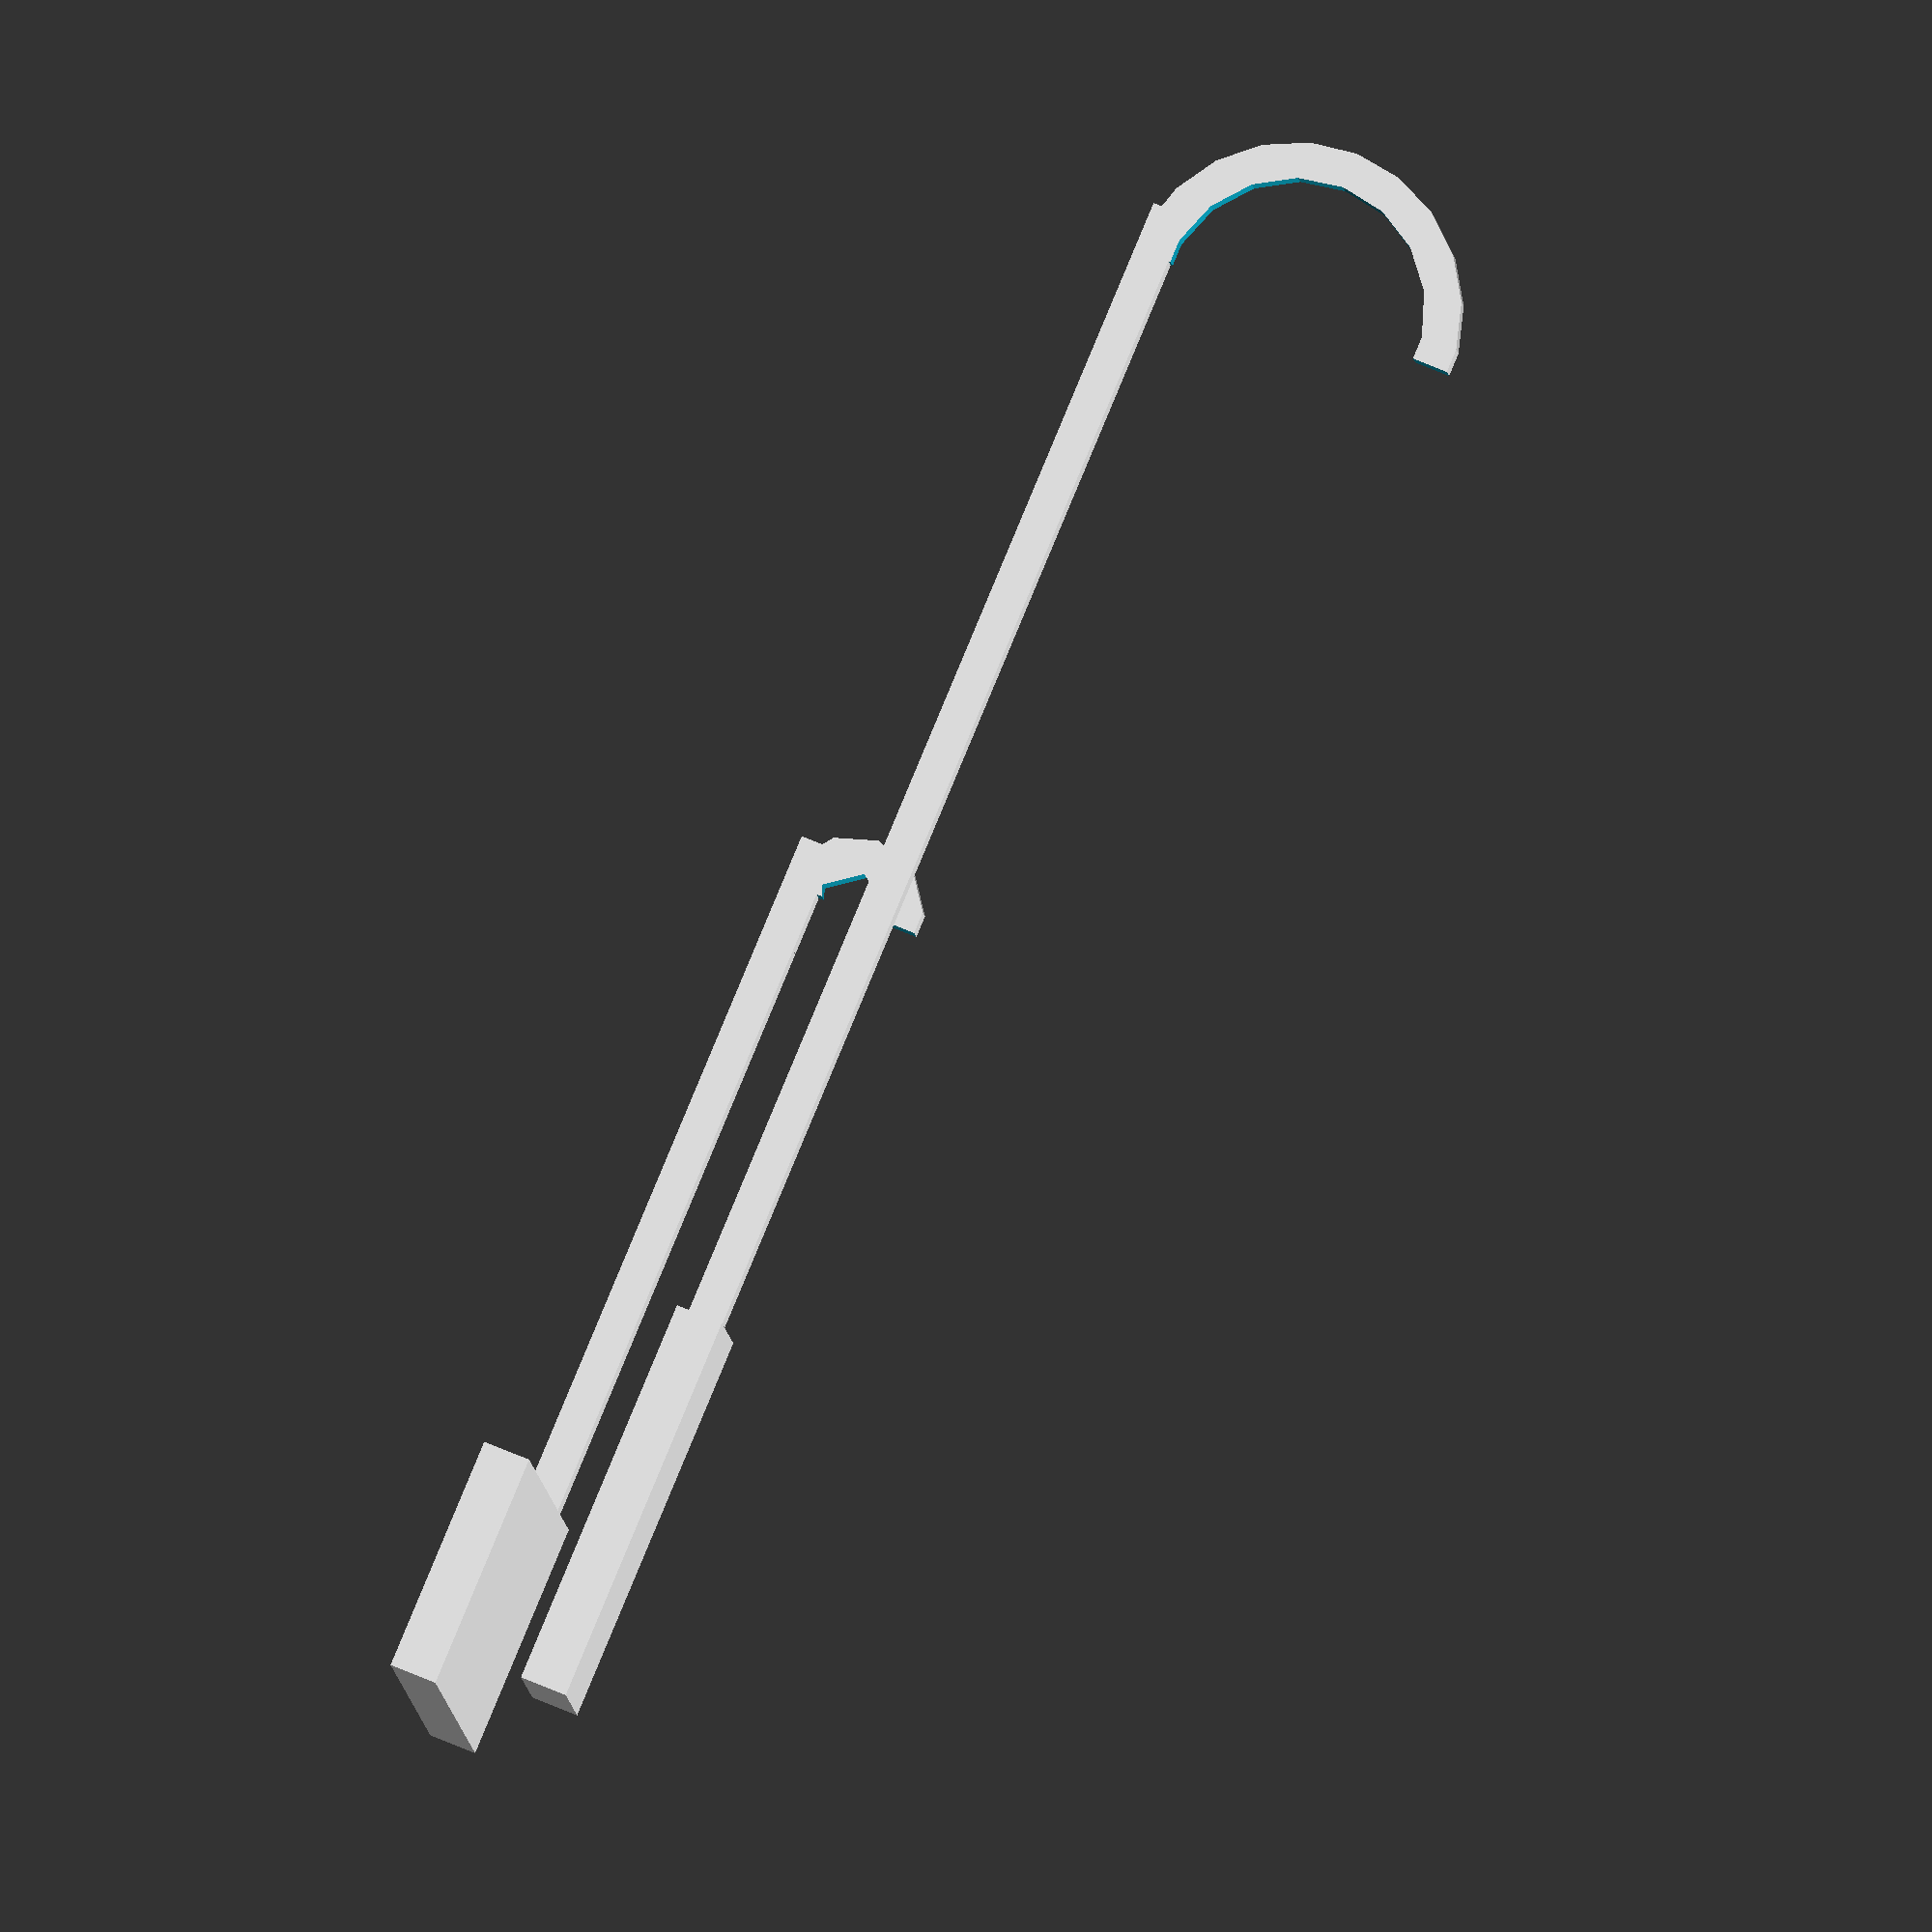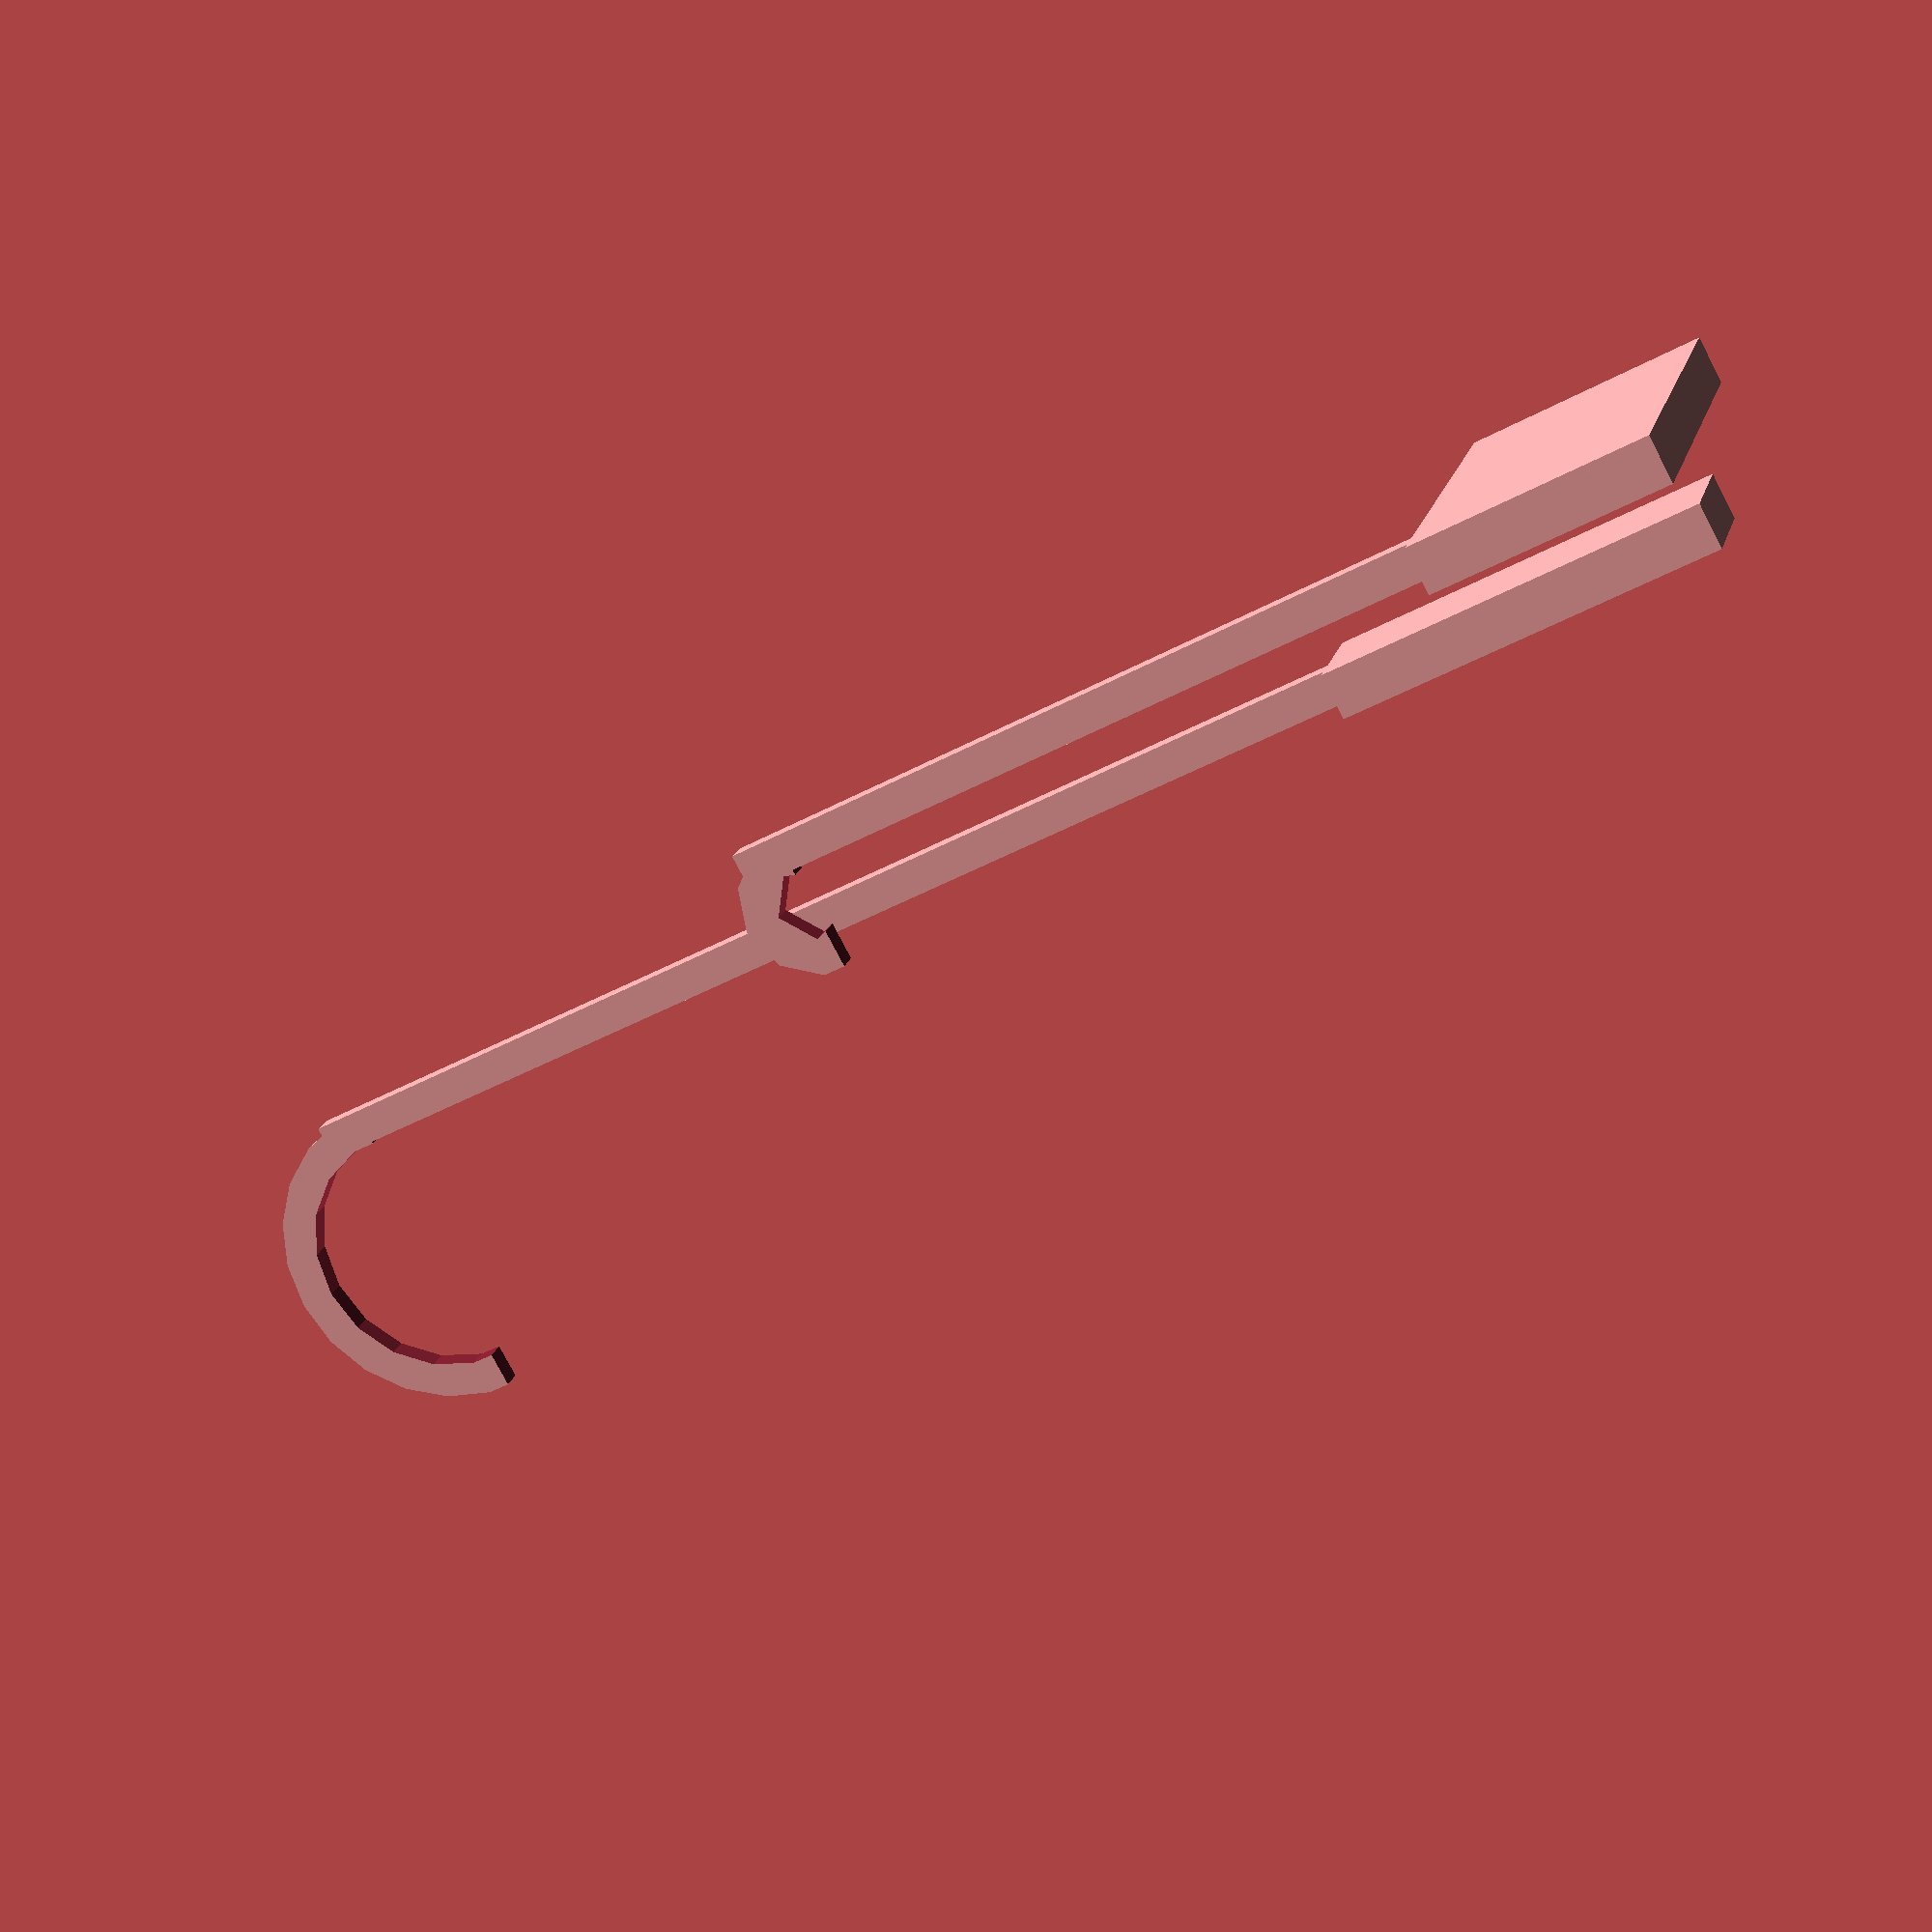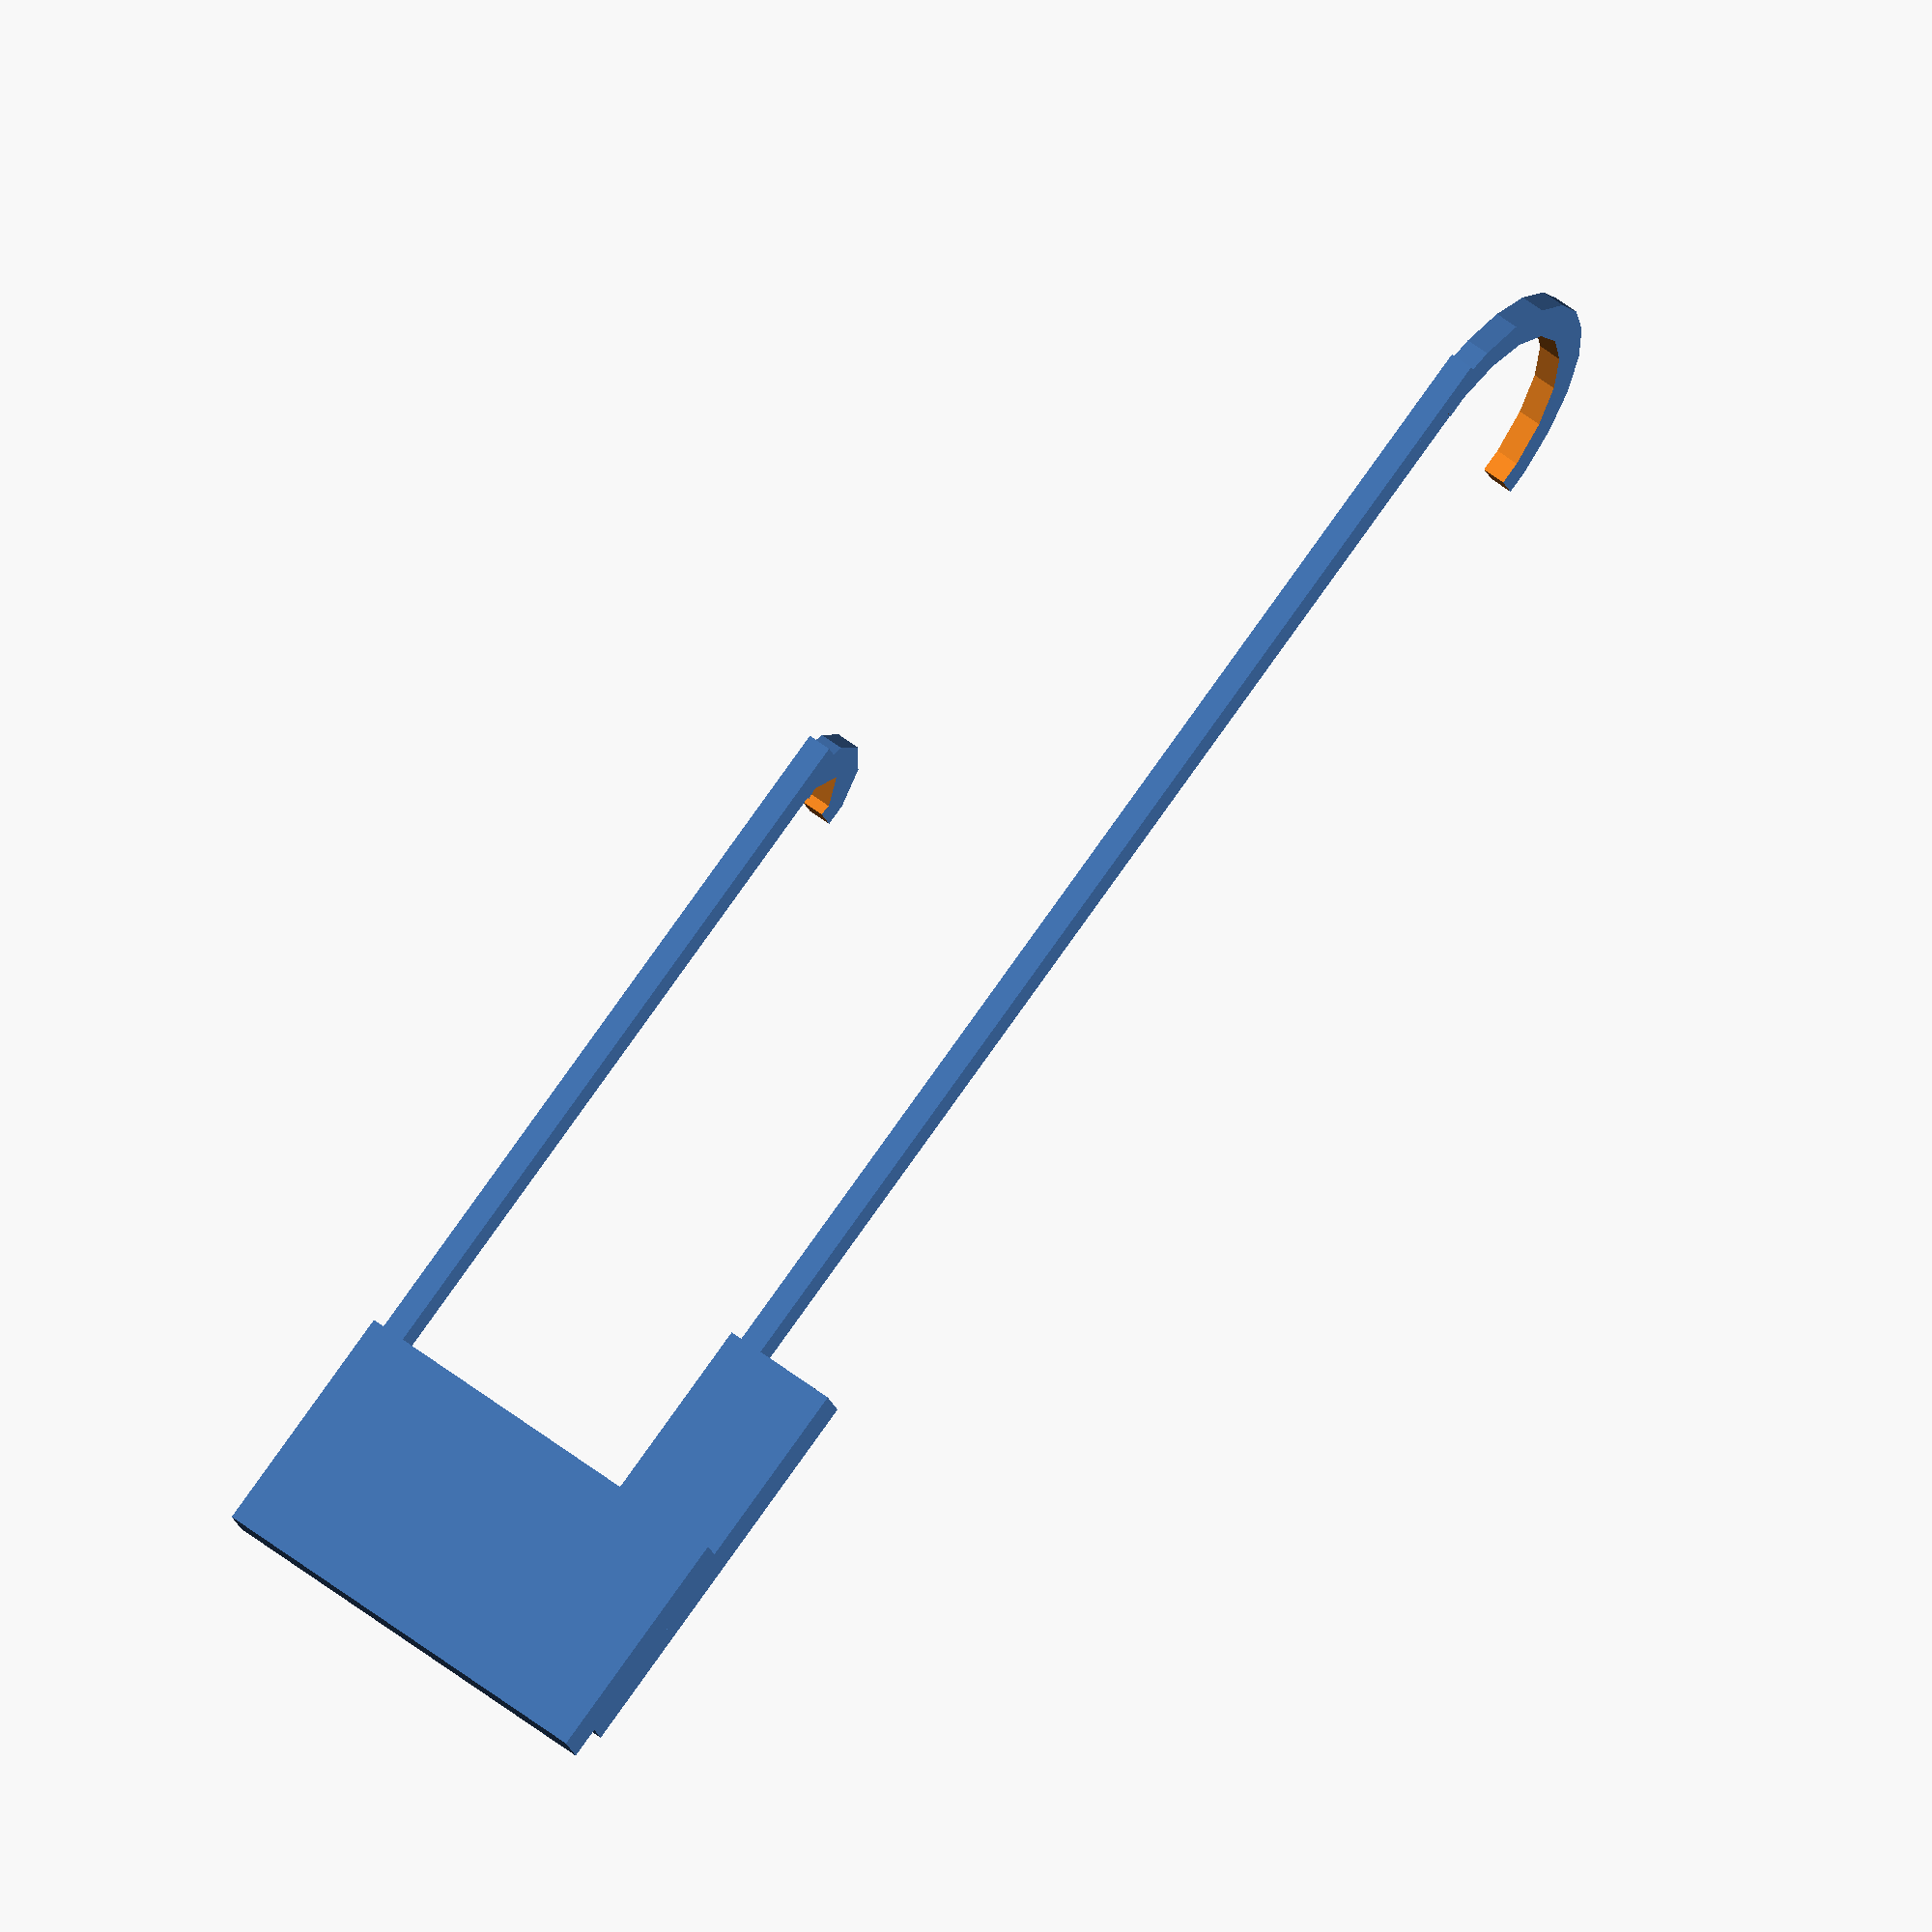
<openscad>
//create a hook
module hook(length, width, height, thickness, outer) 
{
    cube([length / 3, width + 1, thickness * 2], center = true);
    translate([length / 6 ,-width / 2, - thickness]) {
    cube([length, thickness, thickness * 1.5], center = false);
    translate([length - 2 * thickness, thickness / 2, outer]){
        rotate([90,0,0]){
            difference(){
            cylinder(h=thickness, r = outer, center=true);
            cylinder(h = 2 * thickness , r = outer - (thickness * 1.5), center = true);
            translate([-3* outer,0,0]) {
                cube([6* outer, 6 * outer, 6 * outer], center = true);
            }
        }
        }
    }
    }
}

hook(30, 16.4, 4, 1, 3);
translate([5,5,5]) hook(50,4,4, 1, 7);
</openscad>
<views>
elev=112.2 azim=166.3 roll=246.7 proj=o view=wireframe
elev=78.1 azim=344.1 roll=207.5 proj=p view=wireframe
elev=194.8 azim=53.5 roll=348.5 proj=o view=solid
</views>
